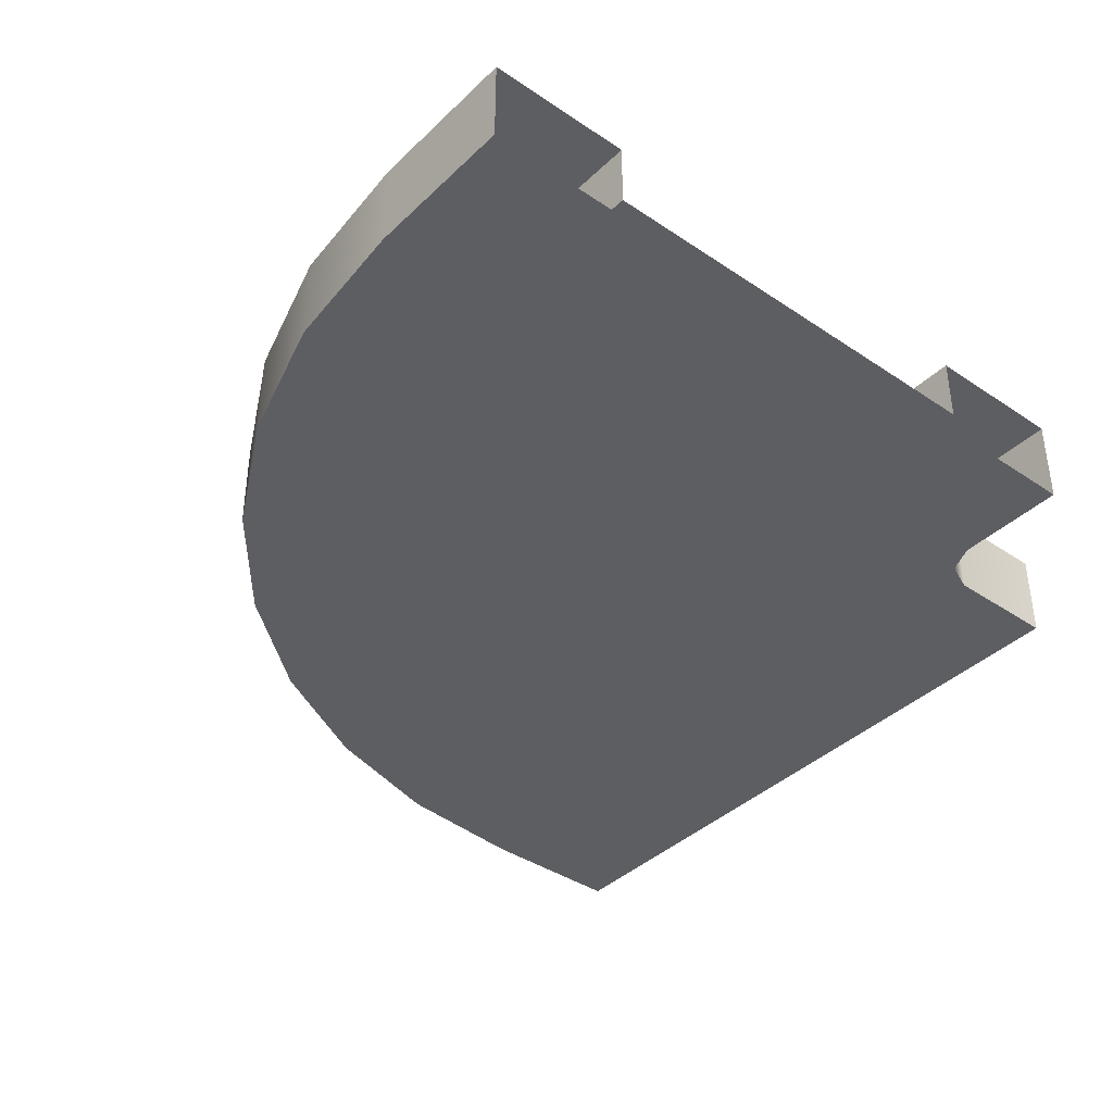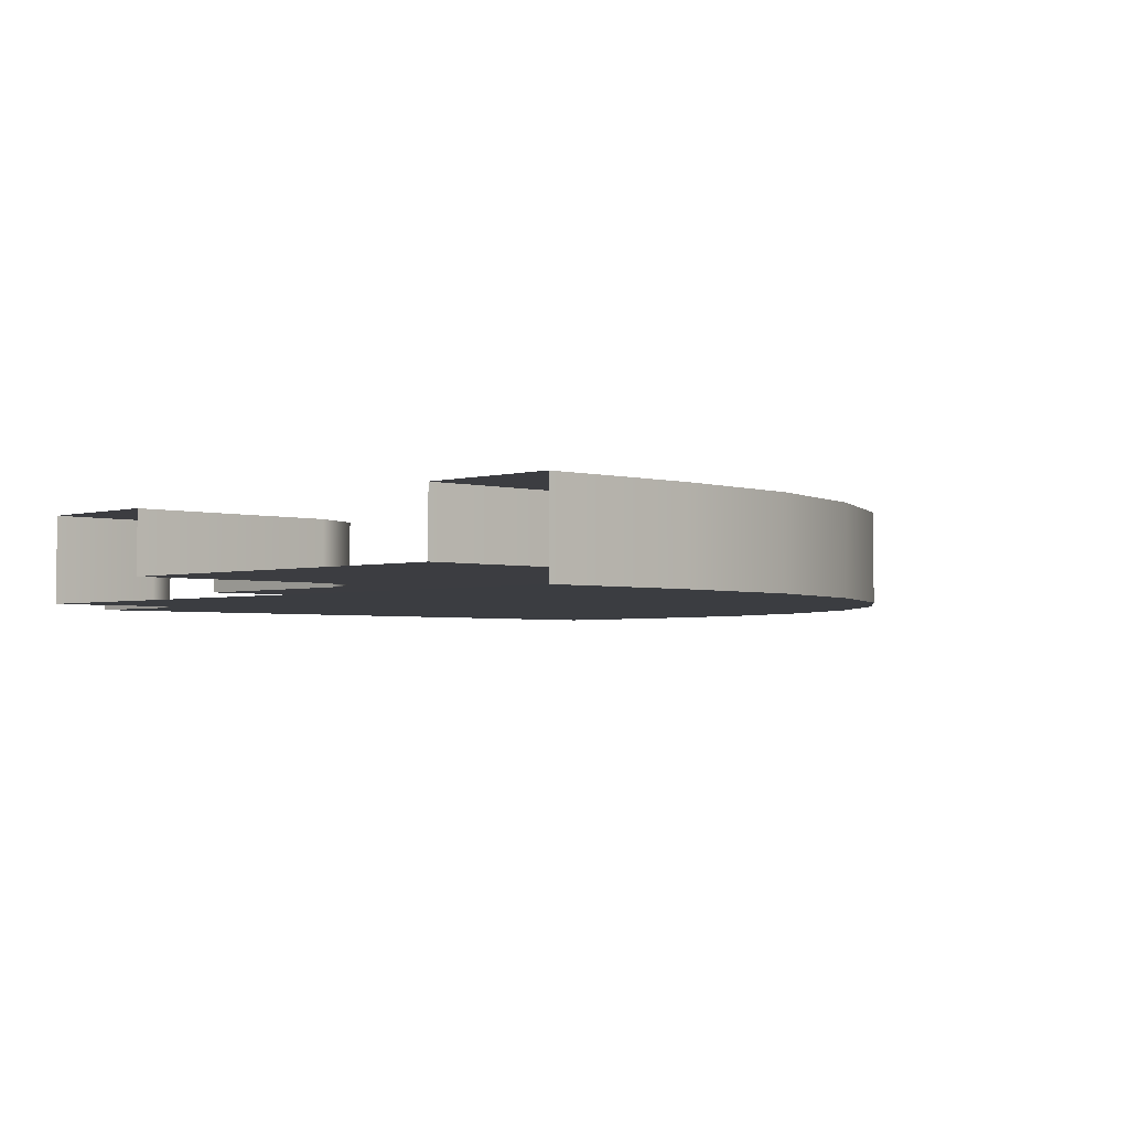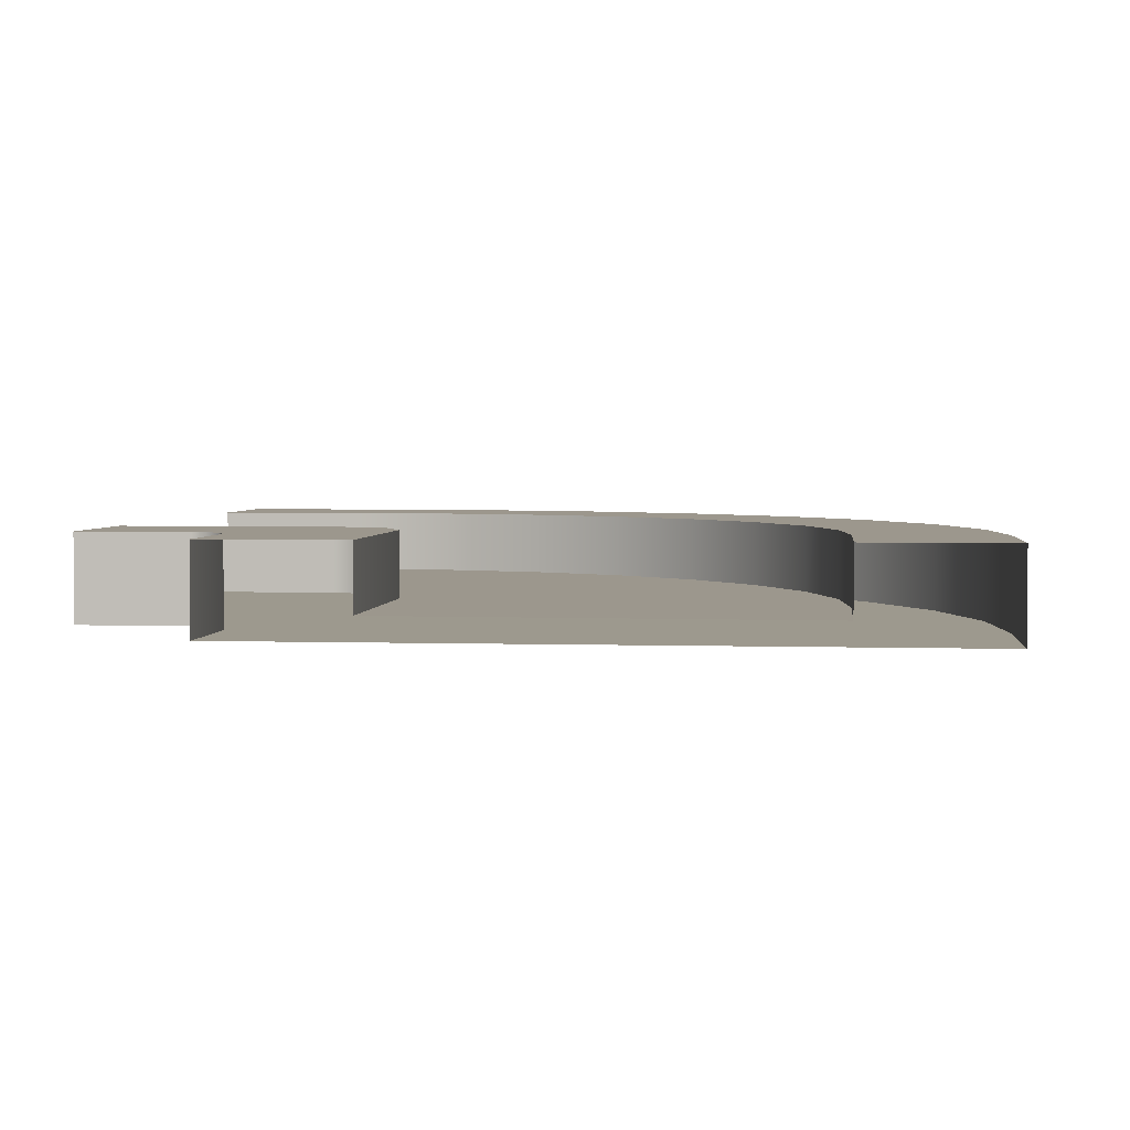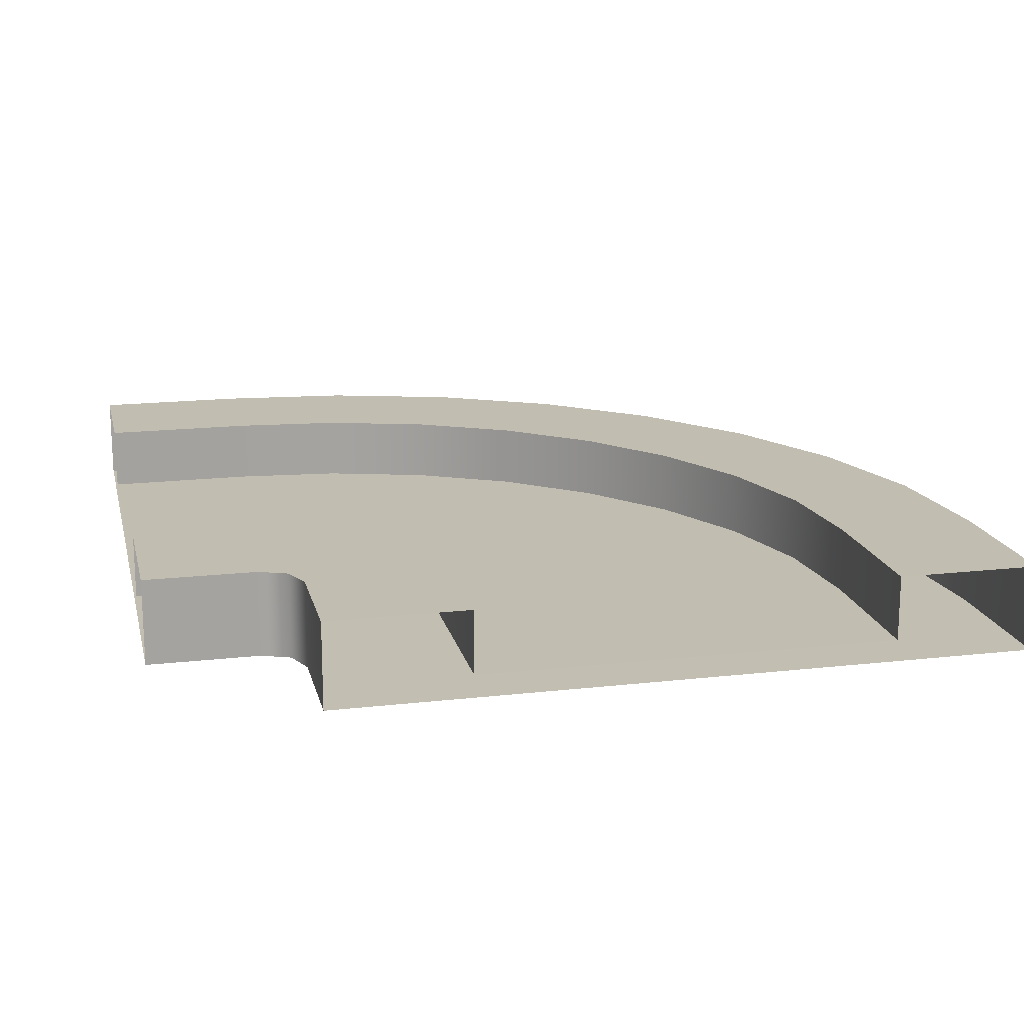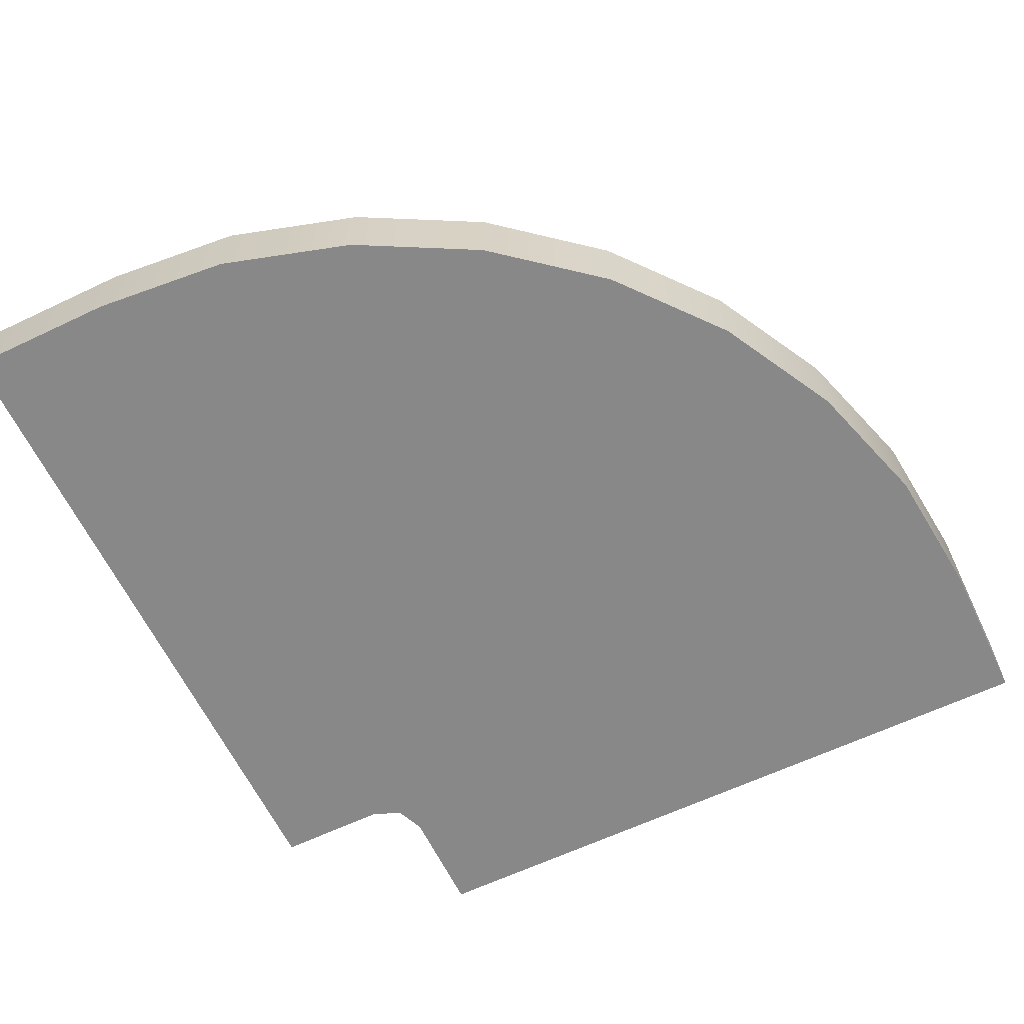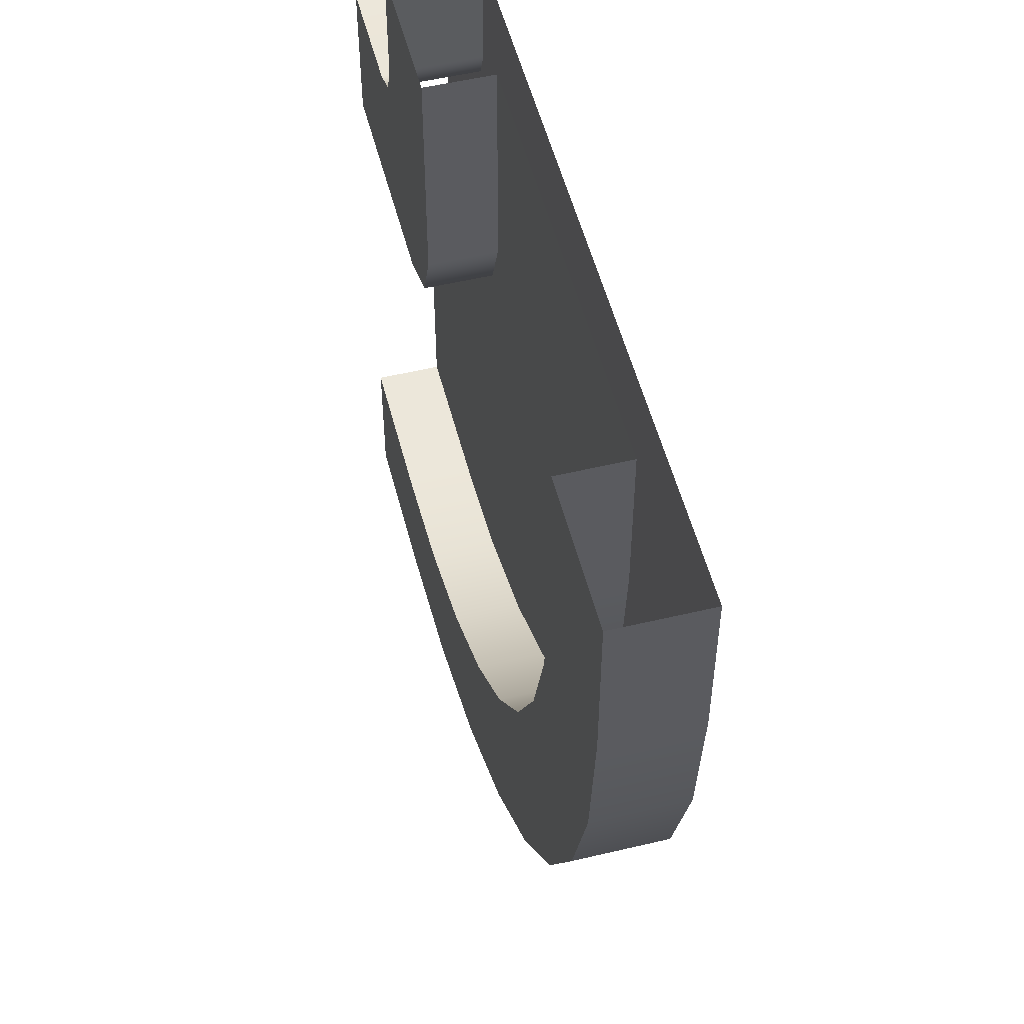
<metadata>
{"format":"obj","ext":"obj","renderer":"f3d","projection":"perspective","resolution":1024,"background":"white","views":[{"elev":-39.1,"azim":-40.2,"up":"+Y"},{"elev":-2.7,"azim":136.1,"up":"+Y"},{"elev":3.1,"azim":96.2,"up":"+Y"},{"elev":17.1,"azim":77.1,"up":"+Y"},{"elev":-62.7,"azim":-154.3,"up":"+Y"},{"elev":53.1,"azim":-104.3,"up":"+Z"}]}
</metadata>
<code>
g ENV_SY02_Button_Circuit_Corner_MO_low
v 0.5405 -2.623e-06 -2.623e-06
v -0.5404 -2.623e-06 -0.2343
v -0.5402 -2.623e-06 -2.623e-06
v 0.5405 -2.623e-06 -0.172
v 0.5588 -2.623e-06 -0.216
v 0.6029 -2.623e-06 -0.2343
v -0.5199 -2.623e-06 -0.4452
v -0.4584 -2.623e-06 -0.6481
v -0.3585 -2.623e-06 -0.835
v -0.224 -2.623e-06 -0.9988
v -0.06016 -2.623e-06 -1.133
v 0.1268 -2.623e-06 -1.233
v 0.3296 -2.623e-06 -1.295
v 0.5405 -2.623e-06 -1.315
v 0.7759 -2.623e-06 -1.315
v 0.7759 -2.623e-06 -0.2343
v -0.5402 -2.623e-06 -2.623e-06
v -0.5404 0.1335 -0.2343
v -0.5402 0.1335 -2.623e-06
v -0.5404 -2.623e-06 -0.2343
v -0.5199 -2.623e-06 -0.4452
v -0.5199 0.1335 -0.4452
v -0.4584 -2.623e-06 -0.6481
v -0.4584 0.1335 -0.6481
v -0.3585 -2.623e-06 -0.835
v -0.3585 0.1335 -0.835
v -0.224 -2.623e-06 -0.9988
v -0.224 0.1335 -0.9988
v -0.06016 -2.623e-06 -1.133
v -0.06016 0.1335 -1.133
v 0.1268 -2.623e-06 -1.233
v 0.1268 0.1335 -1.233
v 0.3296 -2.623e-06 -1.295
v 0.3296 0.1335 -1.295
v 0.5405 -2.623e-06 -1.315
v 0.5405 0.1335 -1.315
v 0.7759 0.1335 -1.315
v 0.7759 -2.623e-06 -1.315
v -0.5402 0.1335 -2.623e-06
v -0.3235 0.1335 -0.2343
v -0.3231 0.1335 -2.623e-06
v -0.5404 0.1335 -0.2343
v -0.5199 0.1335 -0.4452
v -0.3078 0.1335 -0.4031
v -0.4584 0.1335 -0.6481
v -0.2586 0.1335 -0.5653
v -0.3585 0.1335 -0.835
v -0.1787 0.1335 -0.7148
v -0.224 0.1335 -0.9988
v -0.07109 0.1335 -0.8459
v -0.06016 0.1335 -1.133
v 0.05997 0.1335 -0.9535
v 0.1268 0.1335 -1.233
v 0.2095 0.1335 -1.033
v 0.3296 0.1335 -1.295
v 0.3718 0.1335 -1.083
v 0.5405 0.1335 -1.315
v 0.5405 0.1335 -1.098
v 0.7759 0.1335 -1.098
v 0.7759 0.1335 -1.315
v -0.324 0.03378 -0.2343
v -0.3231 0.03378 -2.623e-06
v -0.3231 0.1335 -2.623e-06
v -0.3235 0.1335 -0.2343
v -0.3078 0.1335 -0.4031
v -0.3078 0.03378 -0.4031
v -0.2586 0.1335 -0.5653
v -0.2586 0.03378 -0.5653
v -0.1787 0.1335 -0.7148
v -0.1787 0.03378 -0.7148
v -0.07109 0.1335 -0.8459
v -0.07109 0.03378 -0.8459
v 0.05997 0.1335 -0.9535
v 0.05997 0.03378 -0.9535
v 0.2095 0.1335 -1.033
v 0.2095 0.03378 -1.033
v 0.3718 0.1335 -1.083
v 0.3718 0.03378 -1.083
v 0.5405 0.1335 -1.098
v 0.5405 0.03378 -1.099
v 0.7759 0.03378 -1.098
v 0.7759 0.1335 -1.098
v 0.7759 0.03434 -0.7748
v 0.7759 0.03491 -0.4518
v 0.4374 0.03457 -0.4518
v 0.4747 0.03417 -0.775
v 0.5405 0.03378 -1.099
v 0.7759 0.03378 -1.098
v 0.3903 0.03417 -0.7672
v 0.3718 0.03378 -1.083
v 0.3092 0.03417 -0.7426
v 0.2095 0.03378 -1.033
v 0.3565 0.03451 -0.4161
v 0.2041 0.03414 -0.6907
v 0.05997 0.03378 -0.9535
v 0.1385 0.03414 -0.637
v -0.07109 0.03378 -0.8459
v 0.3231 0.03443 -0.3302
v 0.0722 0.03412 -0.5427
v -0.1787 0.03378 -0.7148
v 0.03222 0.03412 -0.4679
v -0.2586 0.03378 -0.5653
v 0.007619 0.03412 -0.3868
v -0.3078 0.03378 -0.4031
v -0.324 0.03378 -0.2343
v -0.0002239 0.03412 -0.3024
v 0.3231 0.03412 -2.623e-06
v -0.3231 0.03378 -2.623e-06
v 2.623e-06 0.03395 -2.623e-06
v 0.3231 0.03412 -2.623e-06
v 0.3231 0.1335 -0.3302
v 0.3231 0.1335 -2.623e-06
v 0.3231 0.03443 -0.3302
v 0.3565 0.03451 -0.4161
v 0.3565 0.1335 -0.4161
v 0.4374 0.03457 -0.4518
v 0.4374 0.1335 -0.4518
v 0.7759 0.1335 -0.4518
v 0.7759 0.03491 -0.4518
v 0.3231 0.1335 -2.623e-06
v 0.5405 0.1335 -0.172
v 0.5405 0.1335 -2.623e-06
v 0.3231 0.1335 -0.3302
v 0.3565 0.1335 -0.4161
v 0.5588 0.1335 -0.216
v 0.4374 0.1335 -0.4518
v 0.6029 0.1335 -0.2343
v 0.7759 0.1335 -0.2343
v 0.7759 0.1335 -0.4518
v 0.5405 -2.623e-06 -0.172
v 0.5405 -2.623e-06 -2.623e-06
v 0.5405 0.1335 -2.623e-06
v 0.5405 0.1335 -0.172
v 0.5588 0.1335 -0.216
v 0.5588 -2.623e-06 -0.216
v 0.6029 0.1335 -0.2343
v 0.6029 -2.623e-06 -0.2343
v 0.7759 -2.623e-06 -0.2343
v 0.7759 0.1335 -0.2343
g ENV_SY02_Button_Circuit_Corner_MO_low_0
f 3 2 1
f 2 4 1
f 5 4 2
f 6 5 2
f 6 2 7
f 6 7 8
f 6 8 9
f 6 9 10
f 6 10 11
f 6 11 12
f 6 12 13
f 13 14 6
f 14 15 6
f 15 16 6
f 19 18 17
f 18 20 17
f 21 20 18
f 22 21 18
f 23 21 22
f 24 23 22
f 25 23 24
f 26 25 24
f 27 25 26
f 28 27 26
f 29 27 28
f 30 29 28
f 31 29 30
f 32 31 30
f 33 31 32
f 34 33 32
f 35 33 34
f 36 35 34
f 36 37 35
f 37 38 35
f 41 40 39
f 40 42 39
f 42 40 43
f 40 44 43
f 43 44 45
f 44 46 45
f 45 46 47
f 46 48 47
f 47 48 49
f 48 50 49
f 49 50 51
f 50 52 51
f 51 52 53
f 52 54 53
f 53 54 55
f 54 56 55
f 55 56 57
f 56 58 57
f 58 59 57
f 59 60 57
f 63 62 61
f 64 63 61
f 64 61 65
f 61 66 65
f 65 66 67
f 66 68 67
f 67 68 69
f 68 70 69
f 69 70 71
f 70 72 71
f 71 72 73
f 72 74 73
f 73 74 75
f 74 76 75
f 75 76 77
f 76 78 77
f 77 78 79
f 78 80 79
f 79 80 81
f 82 79 81
f 85 84 83
f 86 85 83
f 86 83 87
f 83 88 87
f 86 87 89
f 86 89 85
f 87 90 89
f 89 91 85
f 89 90 91
f 90 92 91
f 85 91 93
f 91 92 94
f 91 94 93
f 92 95 94
f 94 96 93
f 94 95 96
f 95 97 96
f 93 96 98
f 96 97 99
f 96 99 98
f 97 100 99
f 99 100 101
f 99 101 98
f 100 102 101
f 101 102 103
f 101 103 98
f 102 104 103
f 103 104 105
f 106 98 103
f 106 103 105
f 107 98 106
f 106 105 108
f 109 107 106
f 109 106 108
f 112 111 110
f 111 113 110
f 113 111 114
f 111 115 114
f 114 115 116
f 115 117 116
f 117 118 116
f 118 119 116
f 122 121 120
f 121 123 120
f 123 121 124
f 121 125 124
f 124 125 126
f 125 127 126
f 127 128 126
f 128 129 126
f 132 131 130
f 133 132 130
f 133 130 134
f 130 135 134
f 134 135 136
f 135 137 136
f 136 137 138
f 139 136 138

</code>
